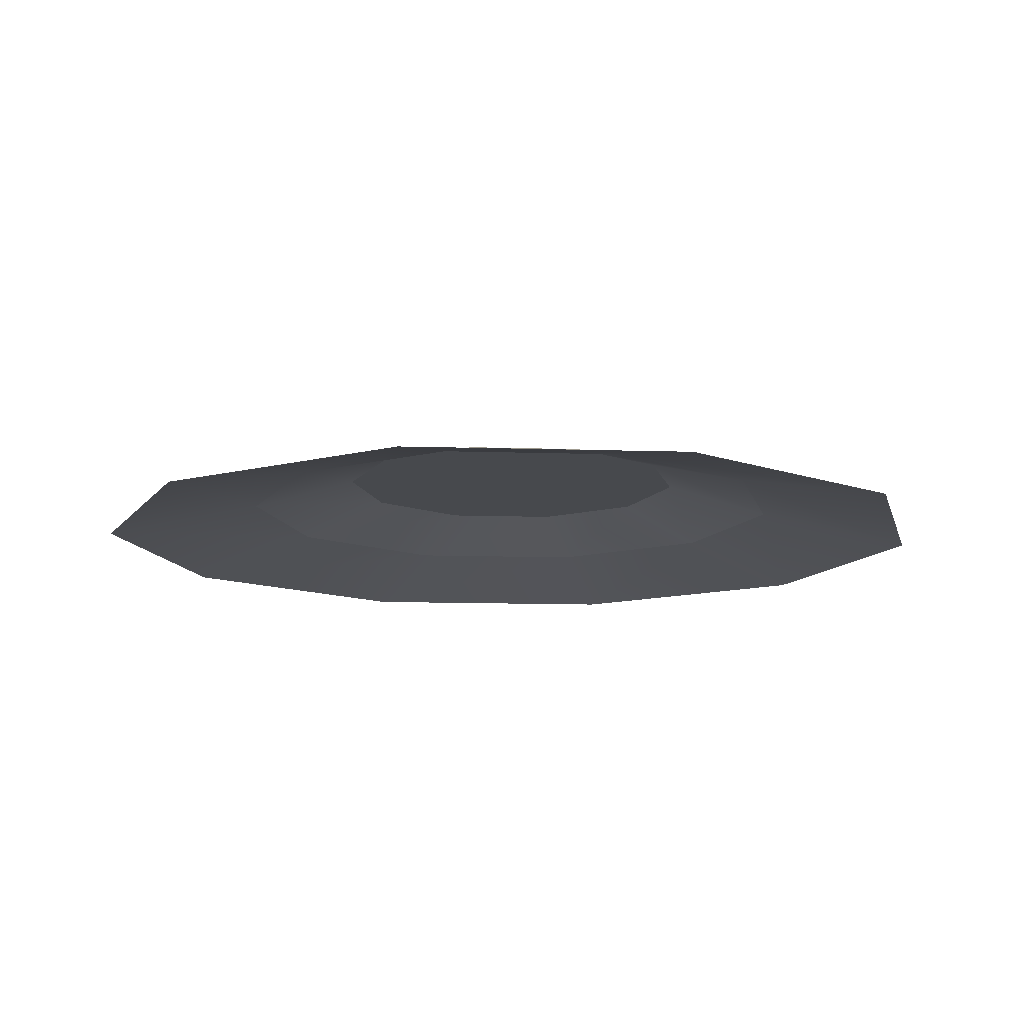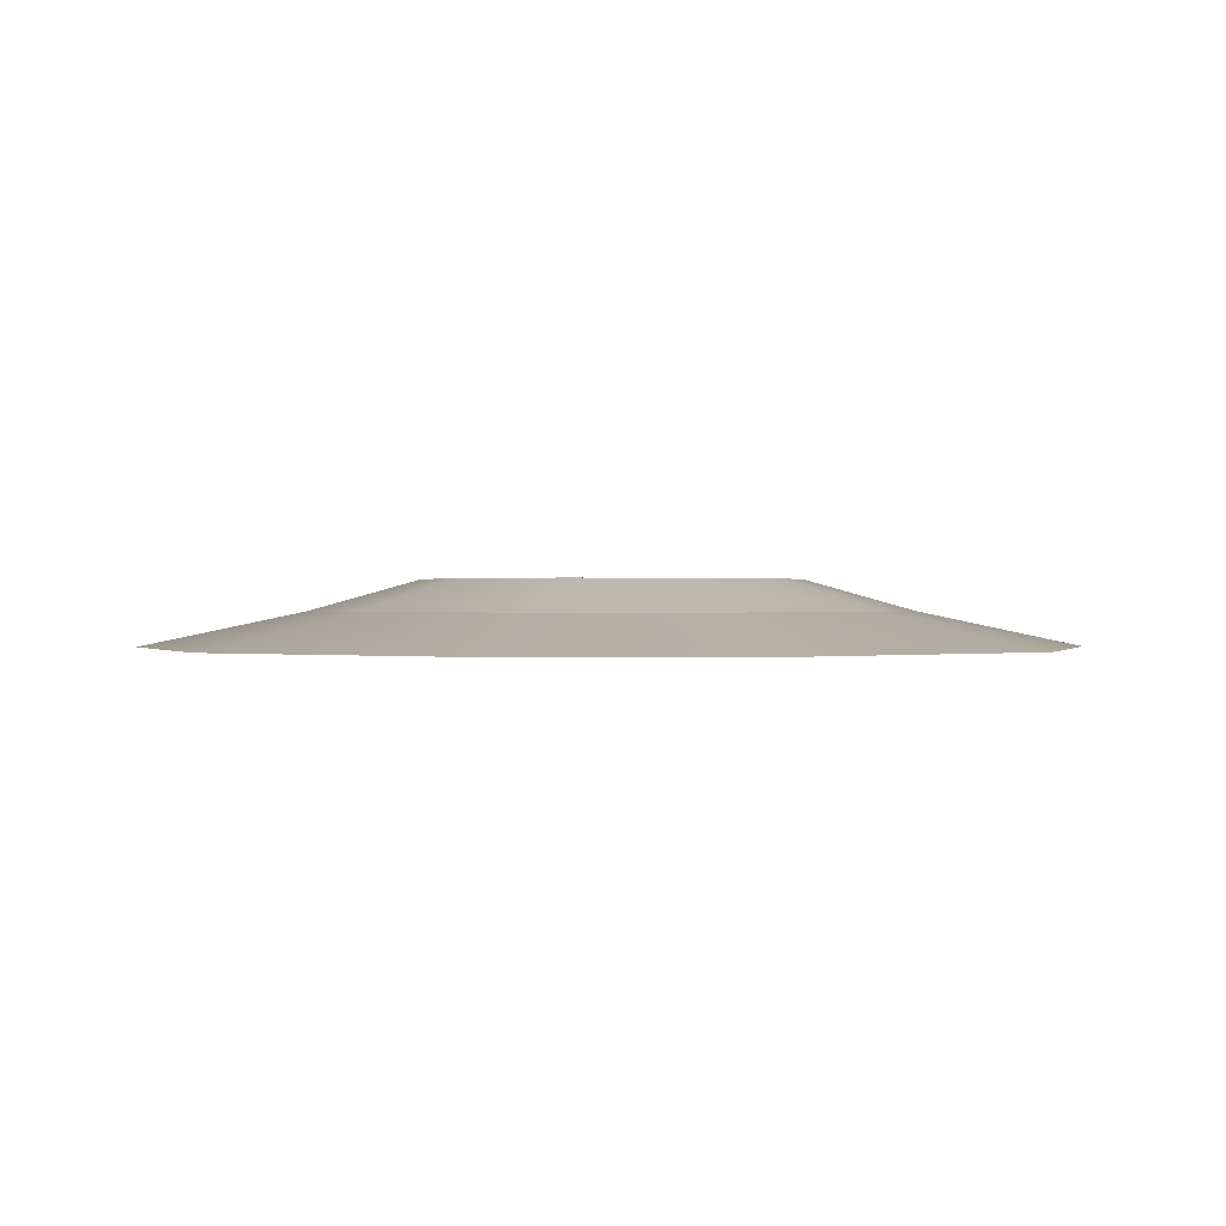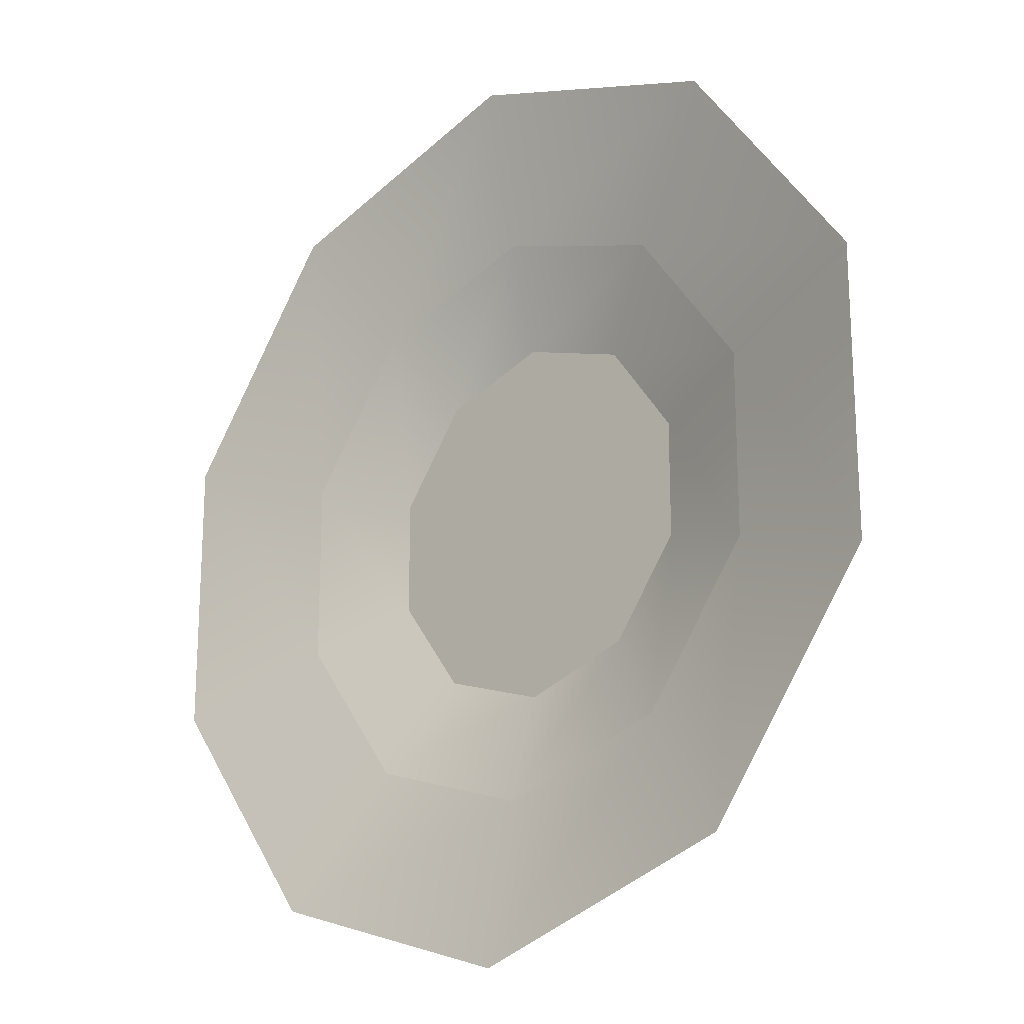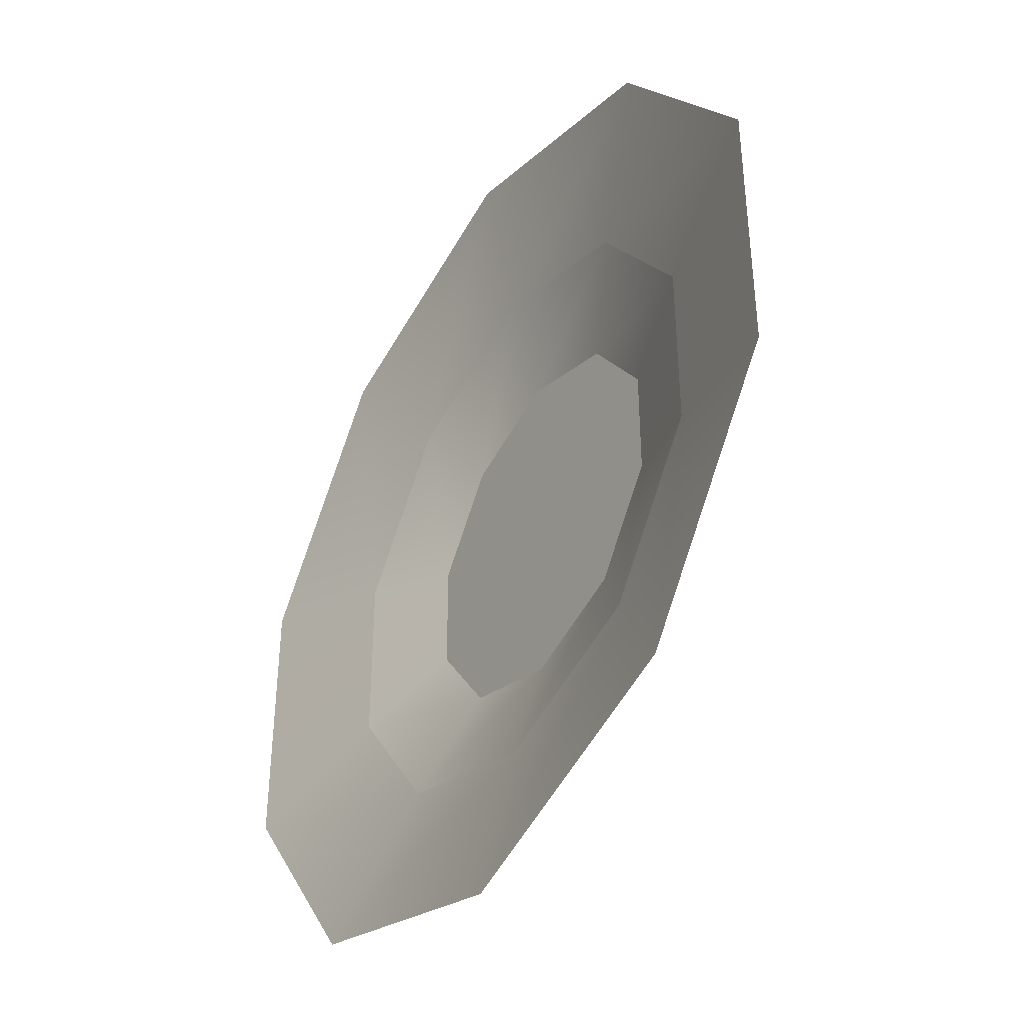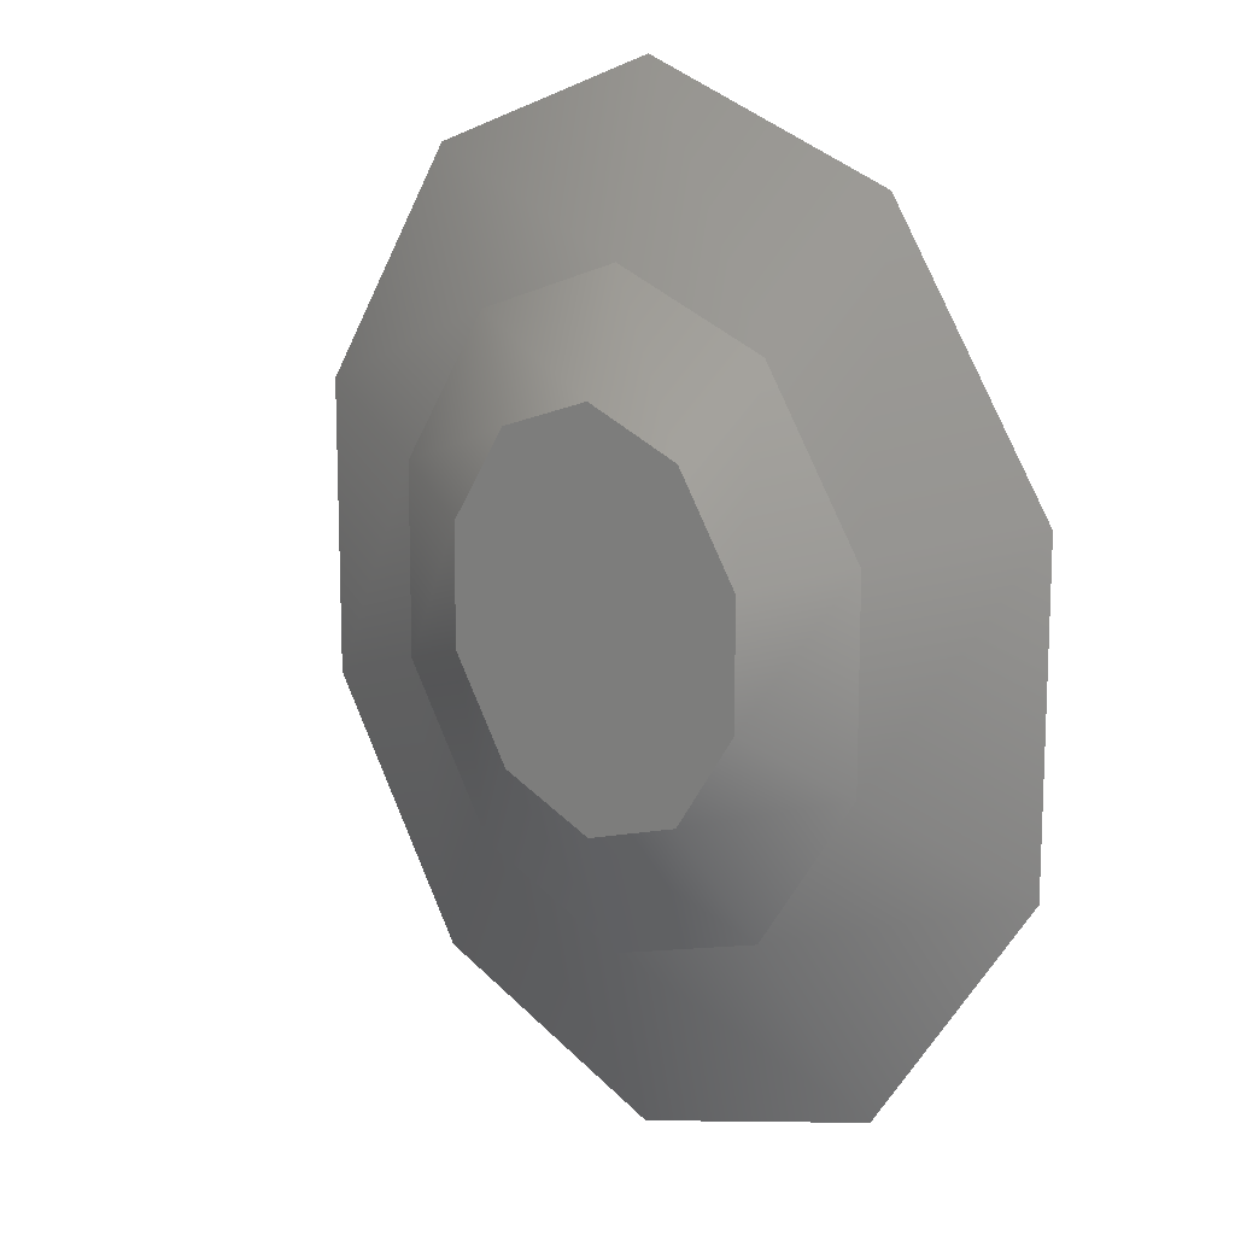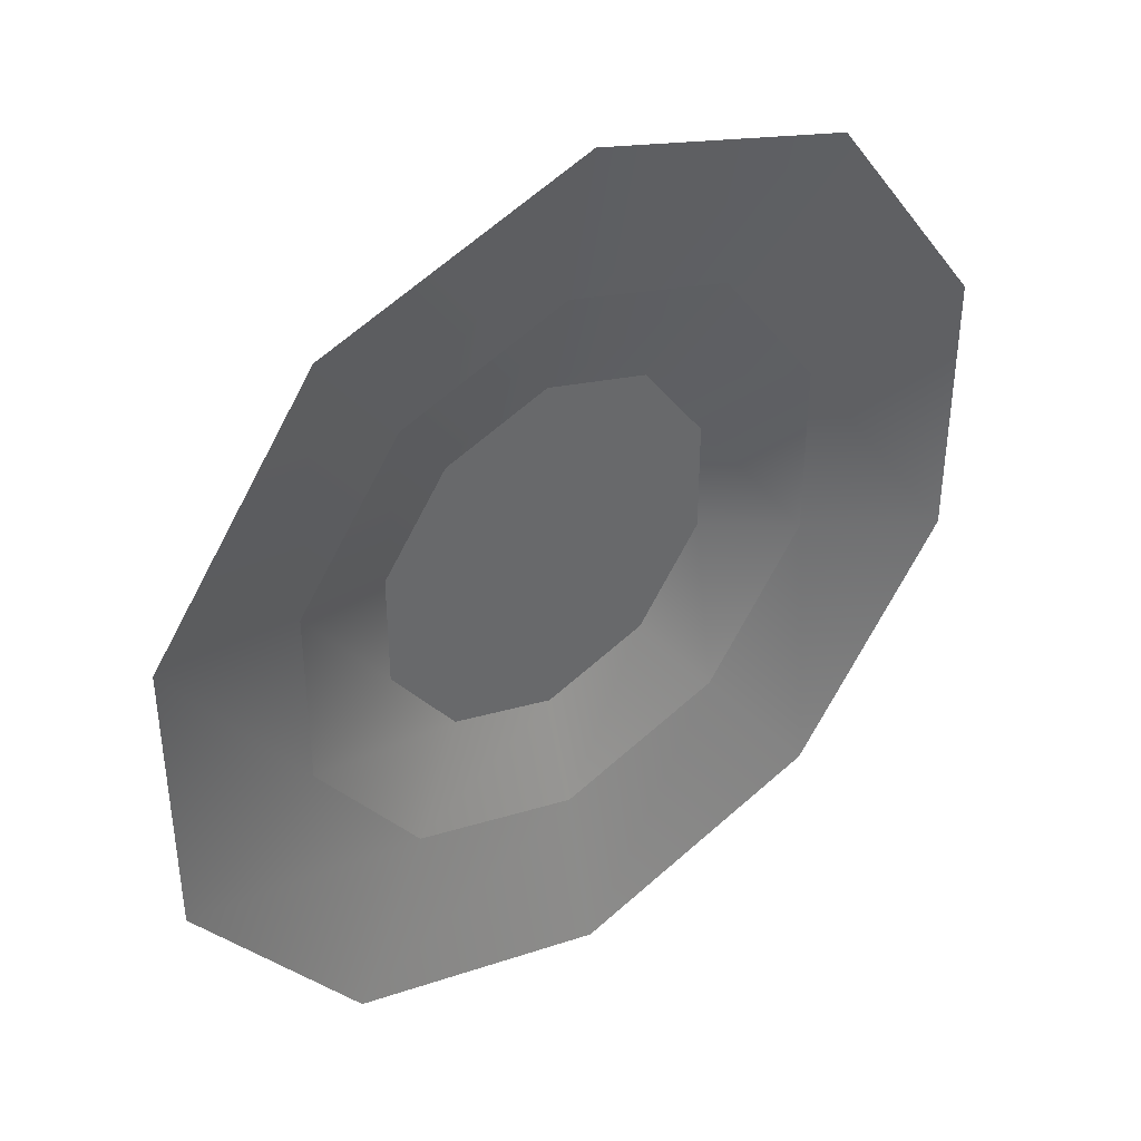
<metadata>
{"format":"obj","ext":"obj","renderer":"f3d","projection":"perspective","resolution":1024,"background":"white","views":[{"elev":-12.2,"azim":13.7,"up":"+Z"},{"elev":0.3,"azim":-92.3,"up":"+Z"},{"elev":-20.1,"azim":-137.6,"up":"+Y"},{"elev":-41.4,"azim":-122.7,"up":"+Y"},{"elev":14.2,"azim":48.8,"up":"+Y"},{"elev":40.9,"azim":142.6,"up":"+Y"}]}
</metadata>
<code>
g mesh_groundcrack02
v -1.753e-08 0.4097 -4.568e-07
v 0.2408 0.3315 -4.568e-07
v 0.1548 0.2131 0.03087
v -1.141e-08 0.2634 0.03087
v 0.2505 0.08138 0.03087
v 0.3897 0.1266 -4.568e-07
v 0.2505 -0.08138 0.03087
v 0.3897 -0.1266 -4.568e-07
v 0.1548 -0.2131 0.03087
v 0.2408 -0.3315 -4.568e-07
v -1.141e-08 -0.2634 0.03087
v -1.753e-08 -0.4097 -4.568e-07
v -0.1548 -0.2131 0.03087
v -0.2408 -0.3315 -4.568e-07
v -0.2505 -0.08138 0.03087
v -0.3897 -0.1266 -4.568e-07
v -0.2505 0.08138 0.03087
v -0.3897 0.1266 -4.568e-07
v -0.1548 0.2131 0.03087
v -0.2408 0.3315 -4.568e-07
v -1.141e-08 0.2634 0.03087
v 0.1548 0.2131 0.03087
v 0.09719 0.1338 0.05832
v -8.475e-09 0.1653 0.05832
v 0.1573 0.05109 0.05832
v 0.2505 0.08138 0.03087
v 0.1573 -0.05109 0.05832
v 0.2505 -0.08138 0.03087
v 0.09719 -0.1338 0.05832
v 0.1548 -0.2131 0.03087
v -8.475e-09 -0.1653 0.05832
v -1.141e-08 -0.2634 0.03087
v -0.09719 -0.1338 0.05832
v -0.1548 -0.2131 0.03087
v -0.1573 -0.05109 0.05832
v -0.2505 -0.08138 0.03087
v -0.1573 0.05109 0.05832
v -0.2505 0.08138 0.03087
v -0.09719 0.1338 0.05832
v -0.1548 0.2131 0.03087
v -6.056e-09 0.05109 0.05832
v -8.475e-09 0.1653 0.05832
v 0.09719 0.1338 0.05832
v 0.1573 0.05109 0.05832
v 0.1573 -0.05109 0.05832
v -6.056e-09 -0.05109 0.05832
v 0.09719 -0.1338 0.05832
v -8.475e-09 -0.1653 0.05832
v -0.09719 0.1338 0.05832
v -0.1573 0.05109 0.05832
v -0.1573 -0.05109 0.05832
v -0.09719 -0.1338 0.05832
g mesh_groundcrack02_0
f 3 2 1
f 4 3 1
f 3 5 2
f 5 6 2
f 5 7 6
f 7 8 6
f 7 9 8
f 9 10 8
f 9 11 10
f 11 12 10
f 11 13 12
f 13 14 12
f 13 15 14
f 15 16 14
f 15 17 16
f 17 18 16
f 17 19 18
f 19 20 18
f 19 4 20
f 4 1 20
f 23 22 21
f 24 23 21
f 23 25 22
f 25 26 22
f 25 27 26
f 27 28 26
f 27 29 28
f 29 30 28
f 29 31 30
f 31 32 30
f 31 33 32
f 33 34 32
f 33 35 34
f 35 36 34
f 35 37 36
f 37 38 36
f 37 39 38
f 39 40 38
f 39 24 40
f 24 21 40
f 43 42 41
f 44 43 41
f 44 41 45
f 41 46 45
f 45 46 47
f 46 48 47
f 41 42 49
f 50 41 49
f 46 41 50
f 51 46 50
f 52 48 46
f 51 52 46

</code>
